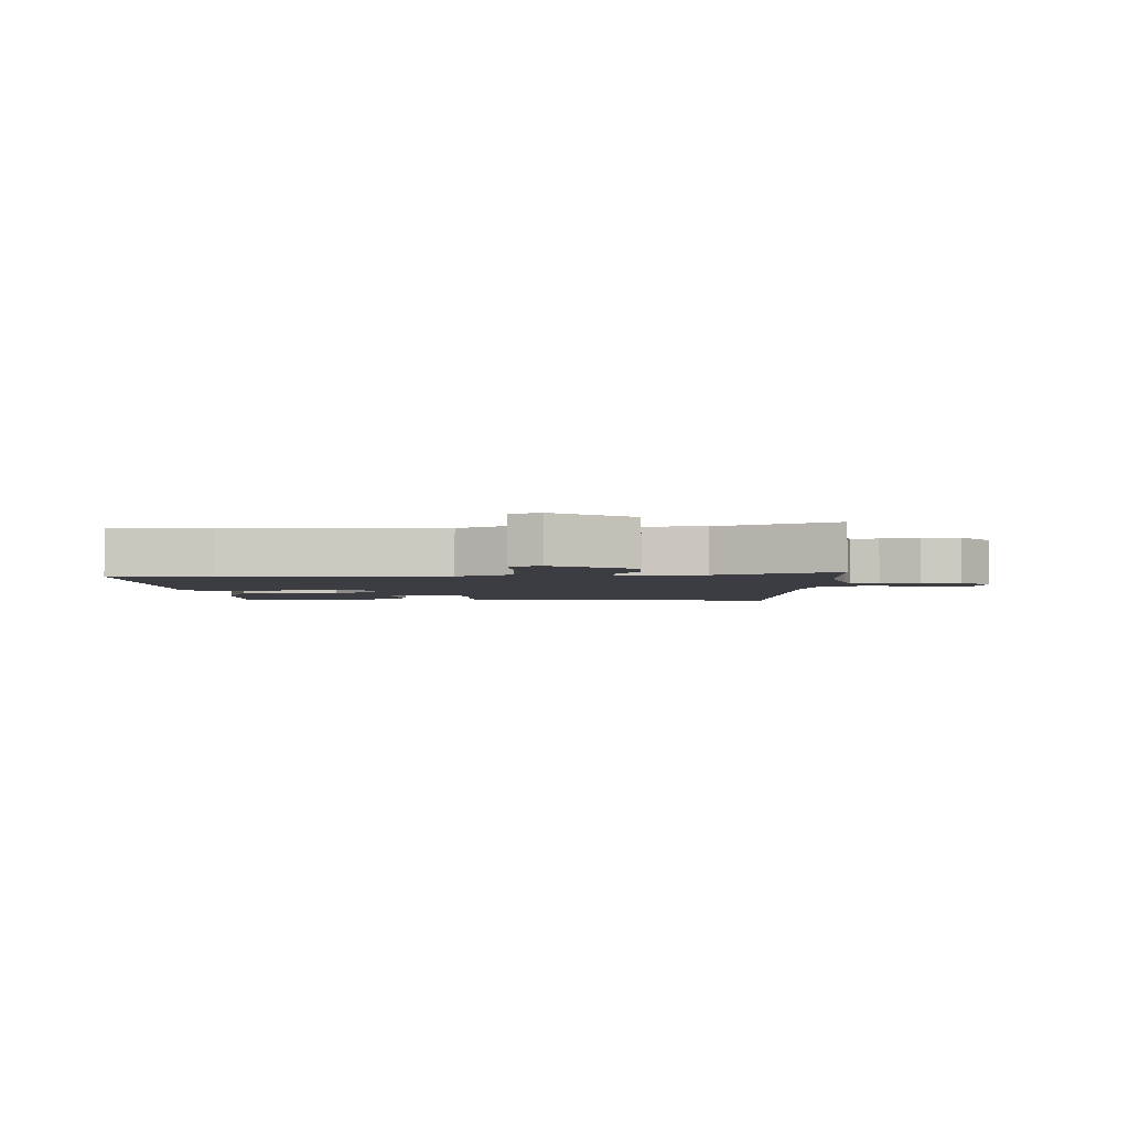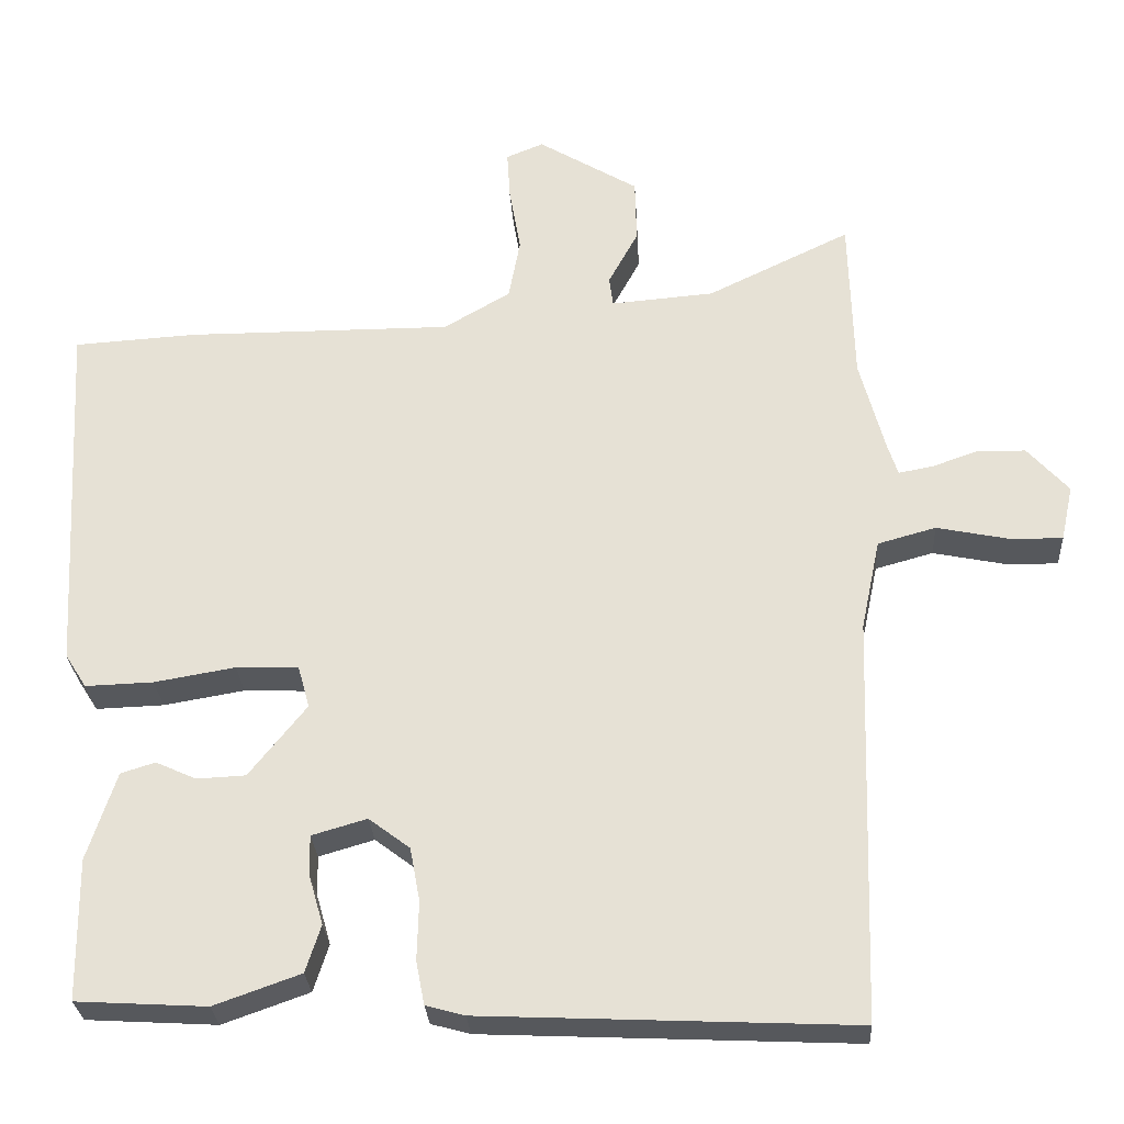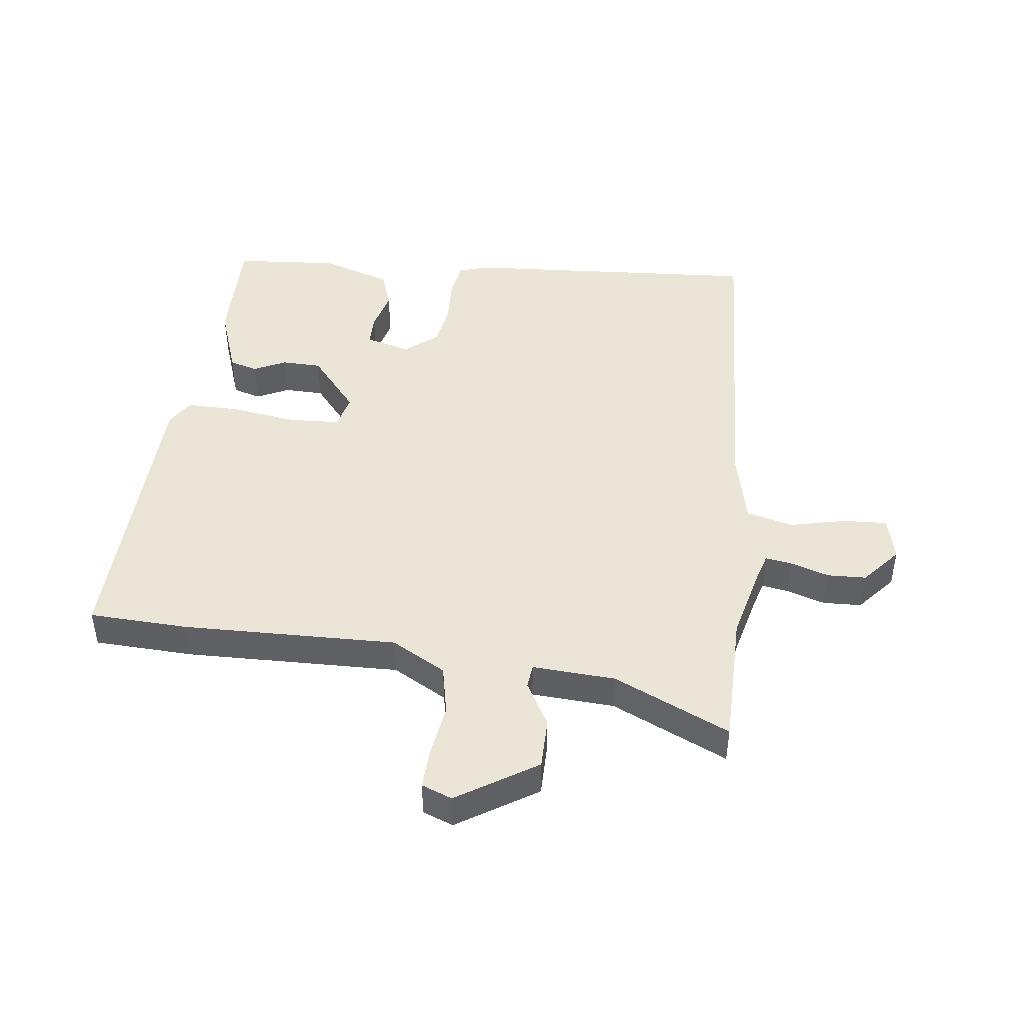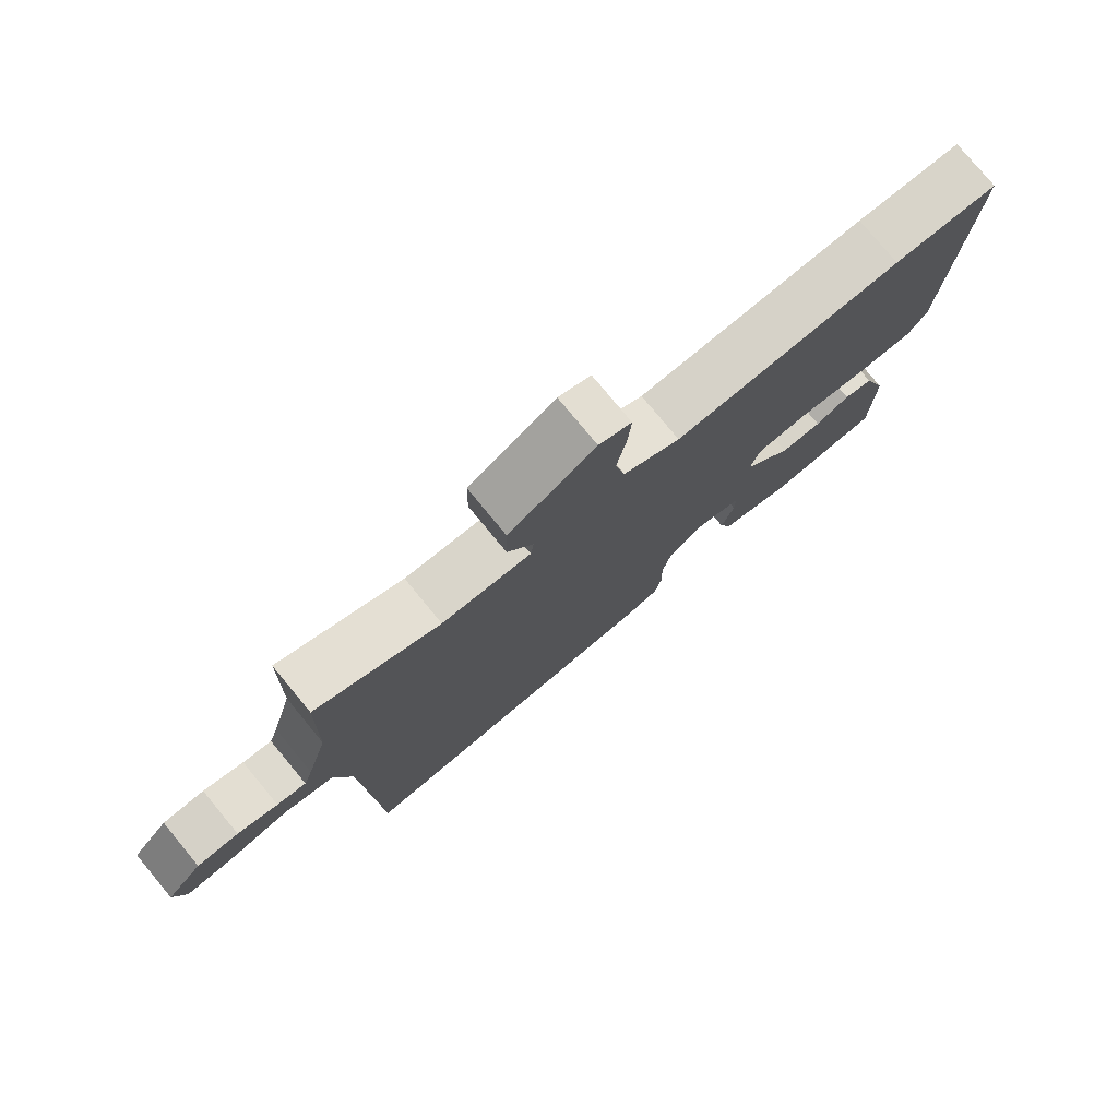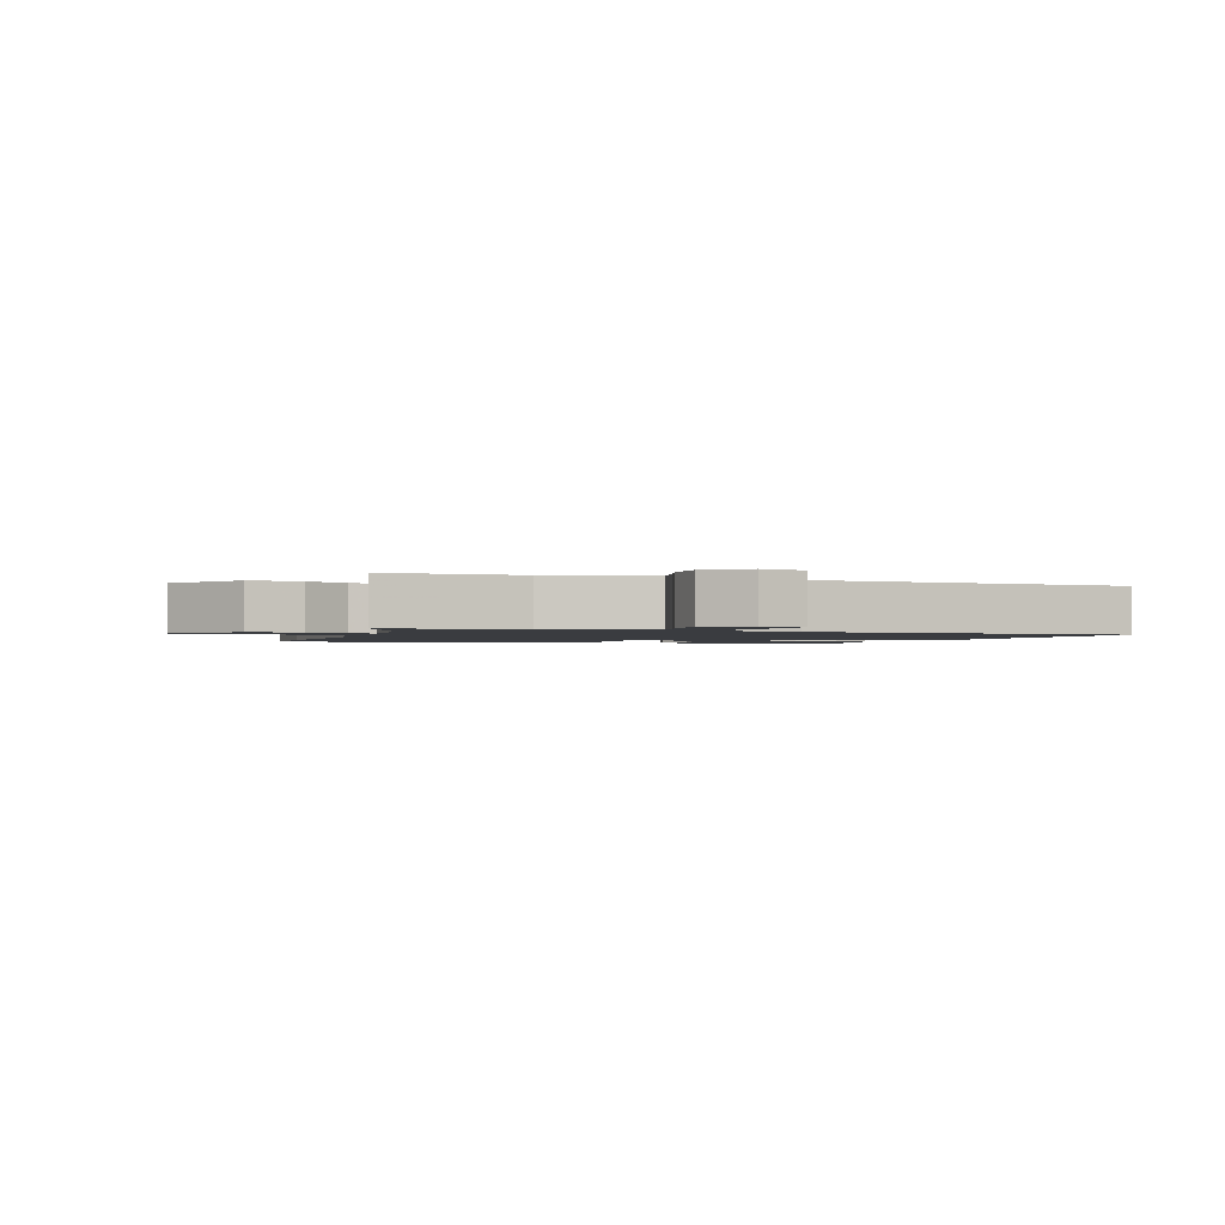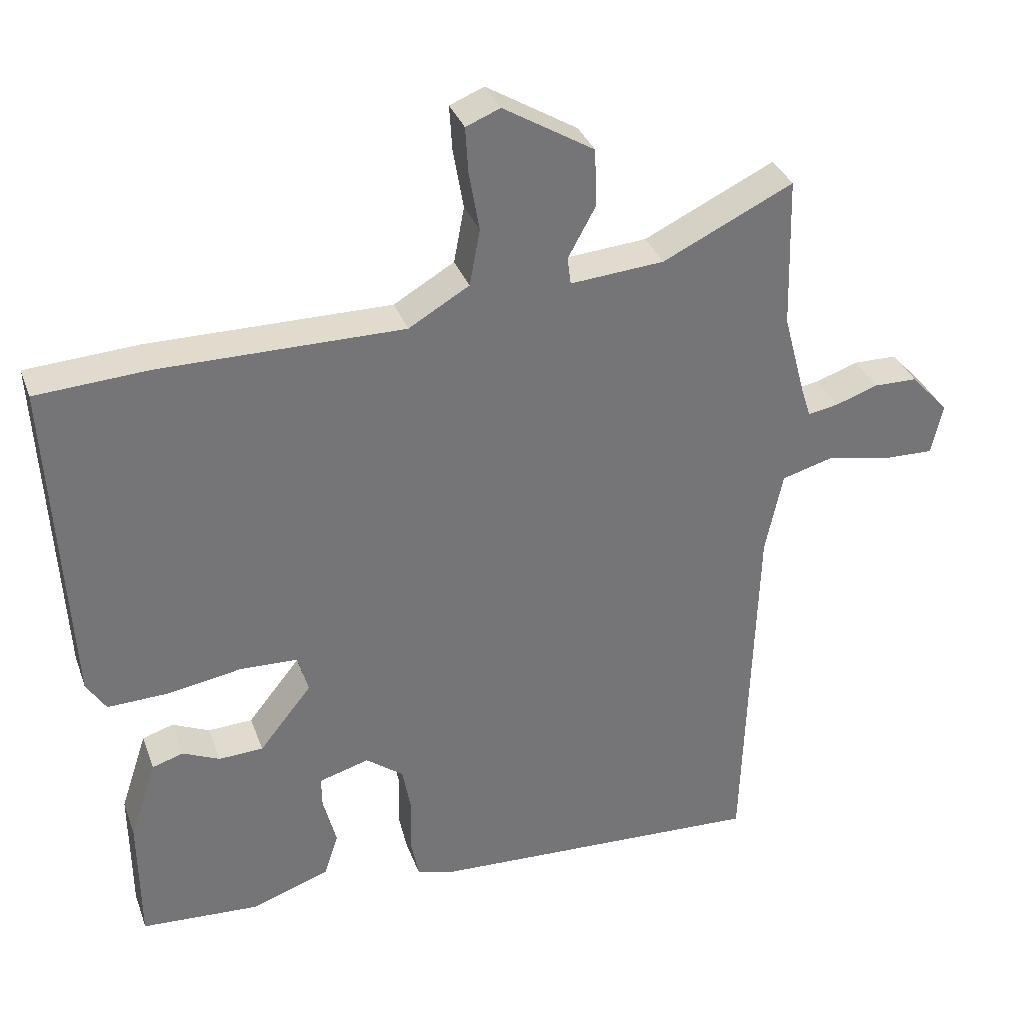
<metadata>
{"format":"obj","ext":"obj","renderer":"f3d","projection":"perspective","resolution":1024,"background":"white","views":[{"elev":-2.9,"azim":0.1,"up":"+Y"},{"elev":-28.0,"azim":3.5,"up":"+Z"},{"elev":45.7,"azim":5.8,"up":"+Y"},{"elev":78.2,"azim":140.4,"up":"+Z"},{"elev":-1.6,"azim":68.9,"up":"+Y"},{"elev":33.8,"azim":-18.4,"up":"+Z"}]}
</metadata>
<code>
v -0.567 0.07 0.496
v -0.406 0.07 0.506
v -0.057 0.07 0.505
v 0.03 0.07 0.556
v 0.045 0.07 0.637
v 0.03 0.07 0.723
v 0.026 0.07 0.788
v 0.075 0.07 0.808
v 0.206 0.07 0.729
v 0.208 0.07 0.645
v 0.169 0.07 0.573
v 0.174 0.07 0.534
v 0.309 0.07 0.545
v 0.496 0.07 0.635
v 0.502 0.07 0.417
v 0.534 0.07 0.297
v 0.548 0.07 0.253
v 0.592 0.07 0.261
v 0.653 0.07 0.282
v 0.716 0.07 0.281
v 0.77 0.07 0.221
v 0.754 0.07 0.148
v 0.683 0.07 0.15
v 0.591 0.07 0.169
v 0.515 0.07 0.148
v 0.49 0.07 0.029
v 0.473 0.07 -0.502
v -0.012 0.07 -0.48
v -0.063 0.07 -0.466
v -0.074 0.07 -0.409
v -0.072 0.07 -0.332
v -0.085 0.07 -0.262
v -0.139 0.07 -0.221
v -0.211 0.07 -0.242
v -0.21 0.07 -0.294
v -0.191 0.07 -0.36
v -0.211 0.07 -0.422
v -0.324 0.07 -0.462
v -0.494 0.07 -0.452
v -0.496 0.07 -0.267
v -0.458 0.07 -0.151
v -0.413 0.07 -0.137
v -0.36 0.07 -0.161
v -0.296 0.07 -0.158
v -0.221 0.07 -0.064
v -0.236 0.07 -0.009
v -0.318 0.07 -0.006
v -0.424 0.07 -0.024
v -0.513 0.07 -0.027
v -0.541 0.07 0.017
v -0.567 0 0.496
v -0.406 0 0.506
v -0.057 0 0.505
v 0.03 0 0.556
v 0.045 0 0.637
v 0.03 0 0.723
v 0.026 0 0.788
v 0.075 0 0.808
v 0.206 0 0.729
v 0.208 0 0.645
v 0.169 0 0.573
v 0.174 0 0.534
v 0.309 0 0.545
v 0.496 0 0.635
v 0.502 0 0.417
v 0.534 0 0.297
v 0.548 0 0.253
v 0.592 0 0.261
v 0.653 0 0.282
v 0.716 0 0.281
v 0.77 0 0.221
v 0.754 0 0.148
v 0.683 0 0.15
v 0.591 0 0.169
v 0.515 0 0.148
v 0.49 0 0.029
v 0.473 0 -0.502
v -0.012 0 -0.48
v -0.063 0 -0.466
v -0.074 0 -0.409
v -0.072 0 -0.332
v -0.085 0 -0.262
v -0.139 0 -0.221
v -0.211 0 -0.242
v -0.21 0 -0.294
v -0.191 0 -0.36
v -0.211 0 -0.422
v -0.324 0 -0.462
v -0.494 0 -0.452
v -0.496 0 -0.267
v -0.458 0 -0.151
v -0.413 0 -0.137
v -0.36 0 -0.161
v -0.296 0 -0.158
v -0.221 0 -0.064
v -0.236 0 -0.009
v -0.318 0 -0.006
v -0.424 0 -0.024
v -0.513 0 -0.027
v -0.541 0 0.017
f 47 48 49 50
f 46 47 50 1
f 40 41 42 43
f 40 43 44
f 39 40 44
f 38 39 44 45
f 35 36 37 38
f 34 35 38 45
f 28 29 30 31
f 26 27 28 31
f 25 26 31 32
f 21 22 23 24
f 21 24 25
f 18 19 20 21
f 17 18 21 25
f 16 17 25 32
f 13 14 15
f 12 13 15 16
f 8 9 10 11
f 8 11 12
f 5 6 7 8
f 5 8 12
f 4 5 12
f 3 4 12 16
f 46 1 2 3
f 45 46 3 16
f 33 34 45 16
f 16 32 33
f 100 99 98 97
f 51 100 97 96
f 93 92 91 90
f 94 93 90
f 94 90 89
f 95 94 89 88
f 88 87 86 85
f 95 88 85 84
f 81 80 79 78
f 81 78 77 76
f 82 81 76 75
f 74 73 72 71
f 75 74 71
f 71 70 69 68
f 75 71 68 67
f 82 75 67 66
f 65 64 63
f 66 65 63 62
f 61 60 59 58
f 62 61 58
f 58 57 56 55
f 62 58 55
f 62 55 54
f 66 62 54 53
f 53 52 51 96
f 66 53 96 95
f 66 95 84 83
f 83 82 66
f 1 51 52 2
f 2 52 53 3
f 3 53 54 4
f 4 54 55 5
f 5 55 56 6
f 6 56 57 7
f 7 57 58 8
f 8 58 59 9
f 9 59 60 10
f 10 60 61 11
f 11 61 62 12
f 12 62 63 13
f 13 63 64 14
f 14 64 65 15
f 15 65 66 16
f 16 66 67 17
f 17 67 68 18
f 18 68 69 19
f 19 69 70 20
f 20 70 71 21
f 21 71 72 22
f 22 72 73 23
f 23 73 74 24
f 24 74 75 25
f 25 75 76 26
f 26 76 77 27
f 27 77 78 28
f 28 78 79 29
f 29 79 80 30
f 30 80 81 31
f 31 81 82 32
f 32 82 83 33
f 33 83 84 34
f 34 84 85 35
f 35 85 86 36
f 36 86 87 37
f 37 87 88 38
f 38 88 89 39
f 39 89 90 40
f 40 90 91 41
f 41 91 92 42
f 42 92 93 43
f 43 93 94 44
f 44 94 95 45
f 45 95 96 46
f 46 96 97 47
f 47 97 98 48
f 48 98 99 49
f 49 99 100 50
f 50 100 51 1

</code>
